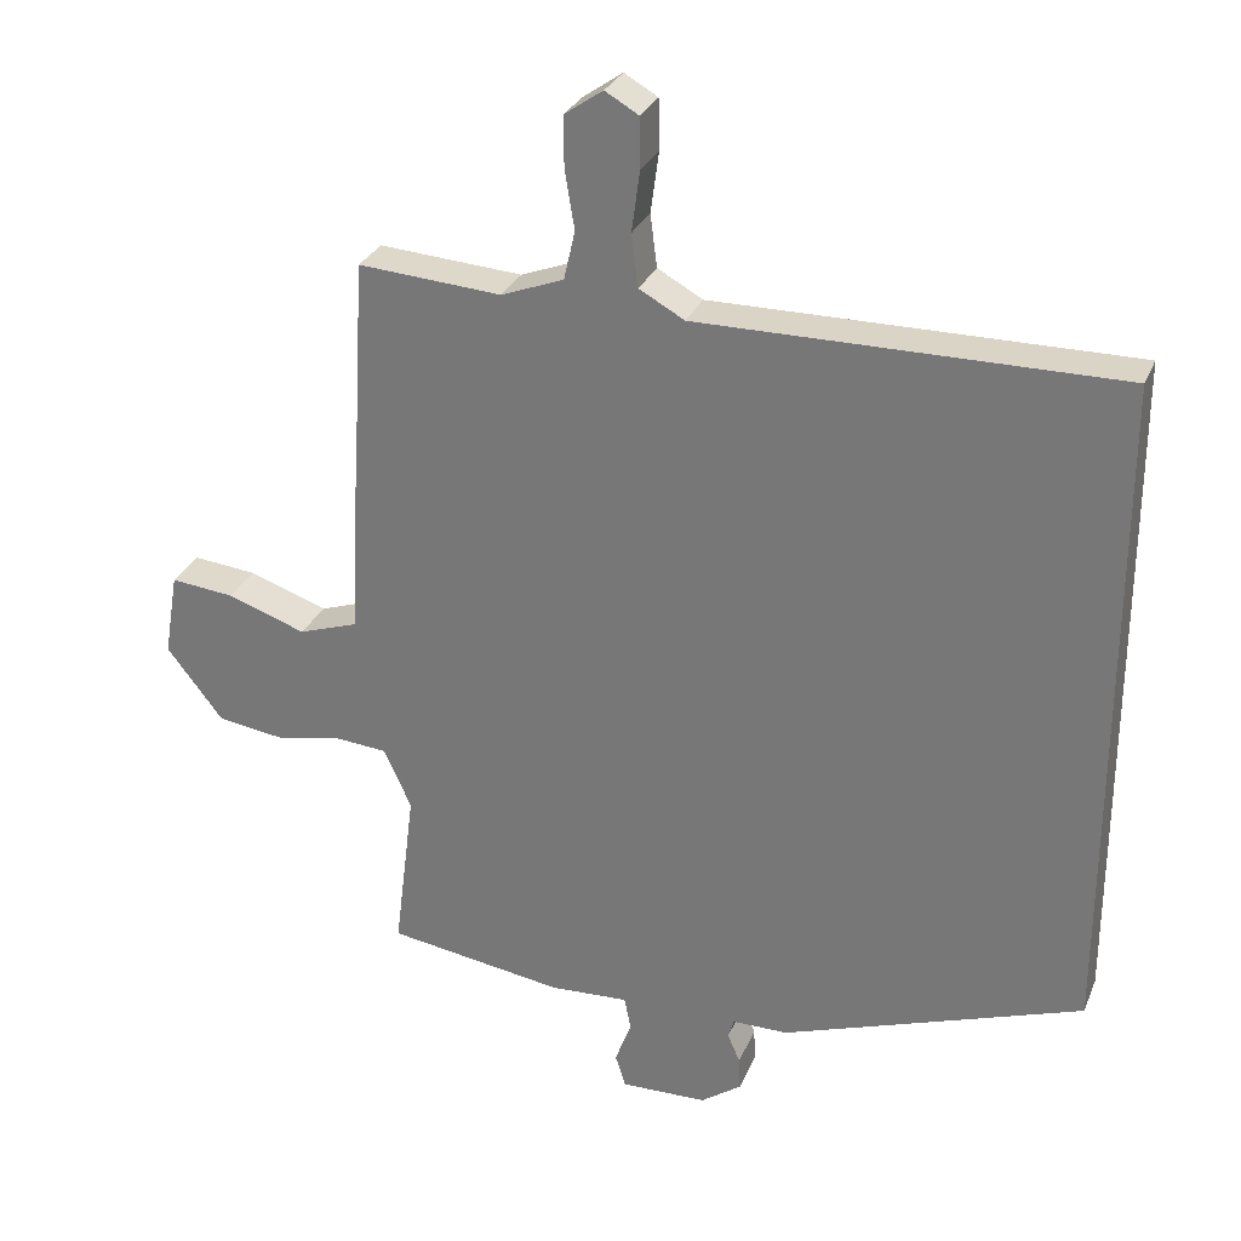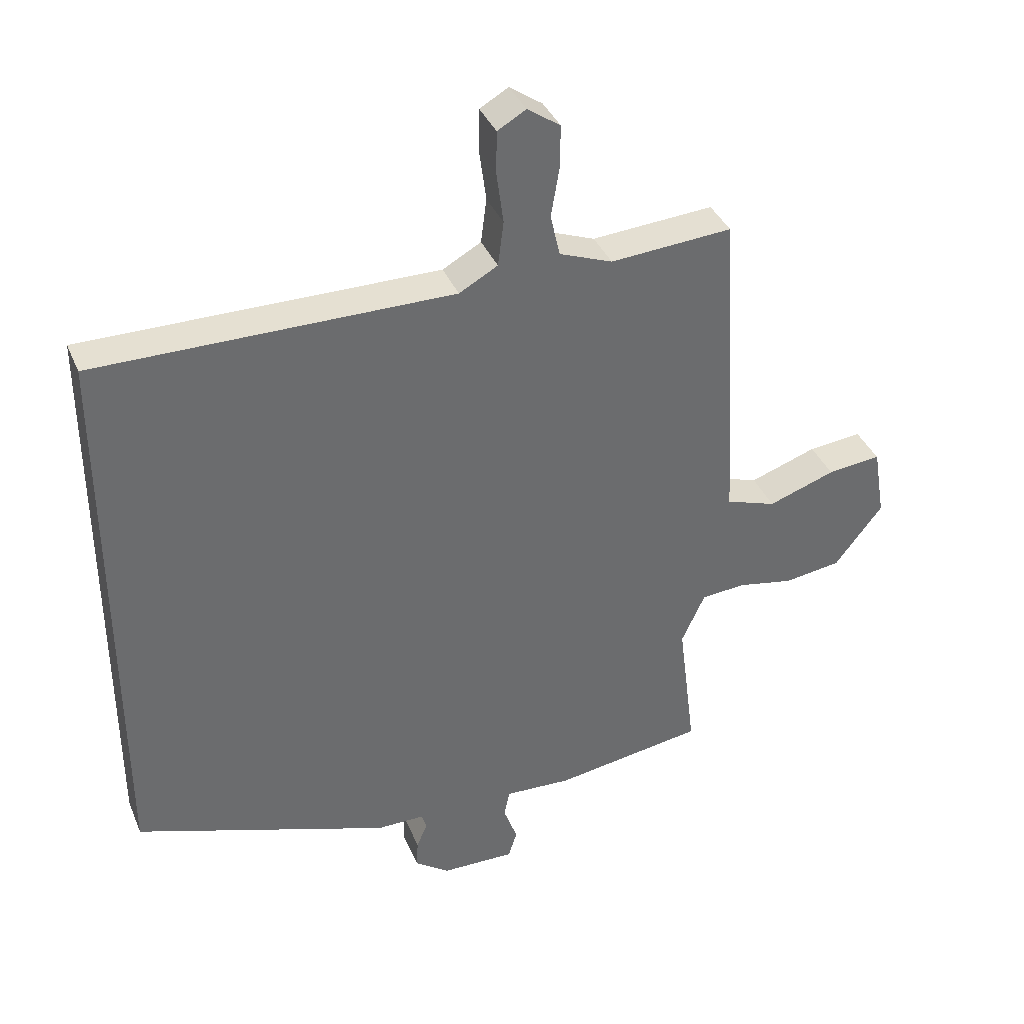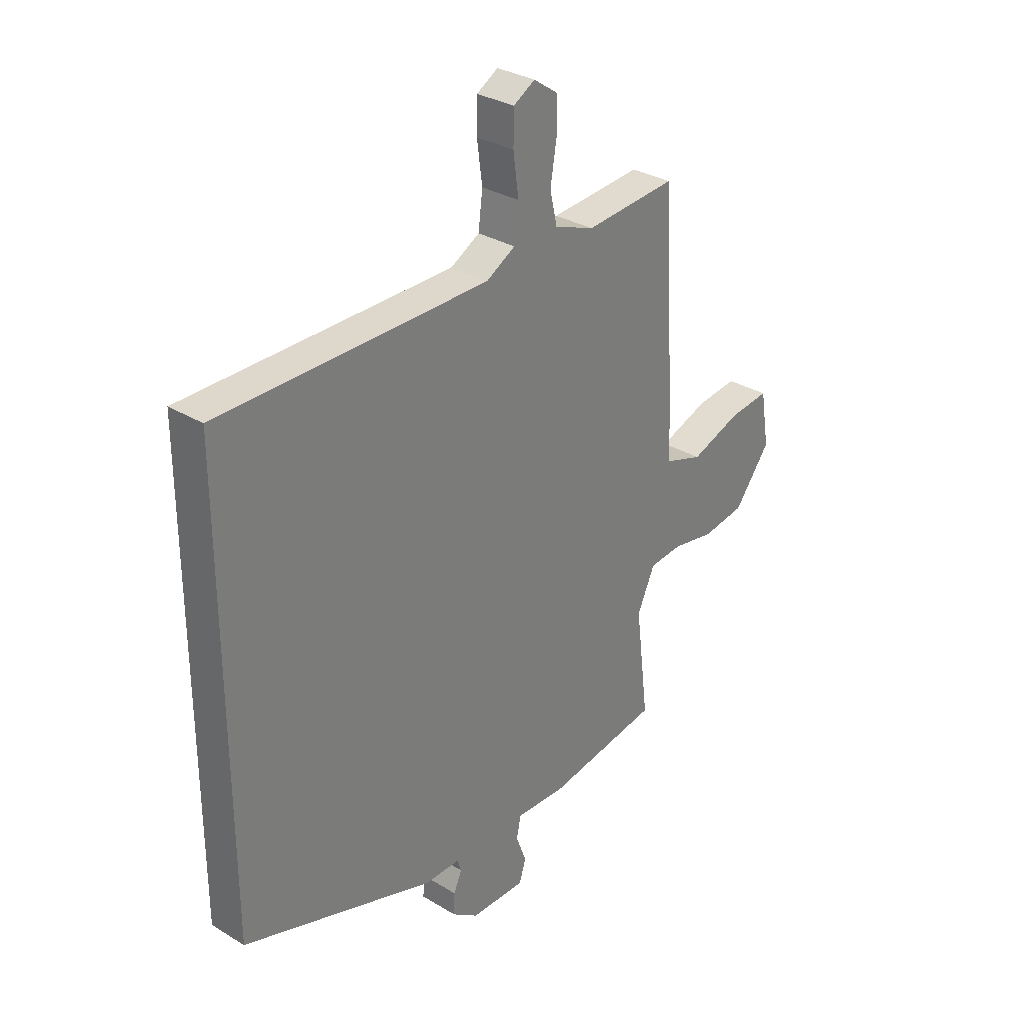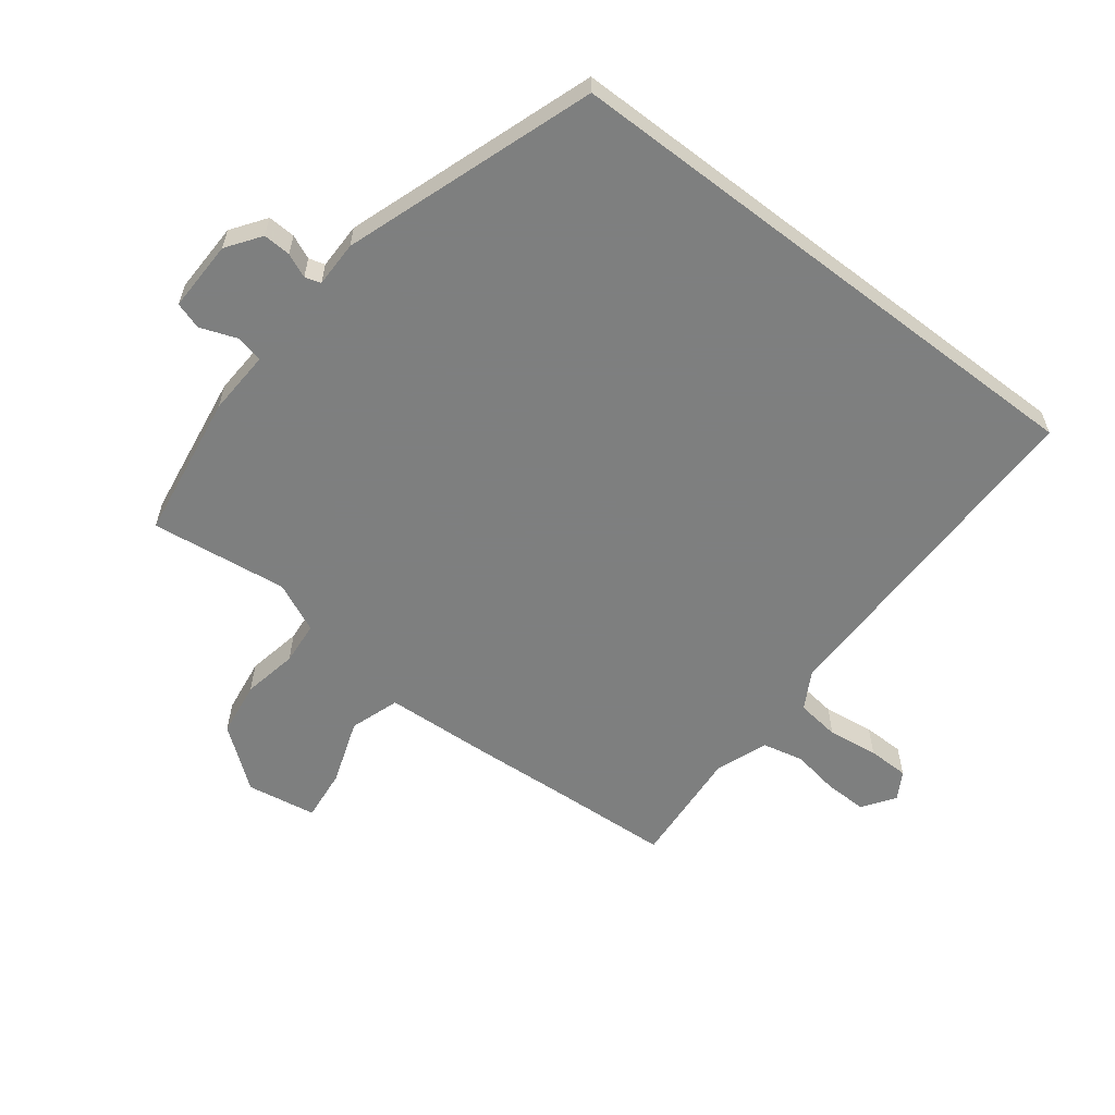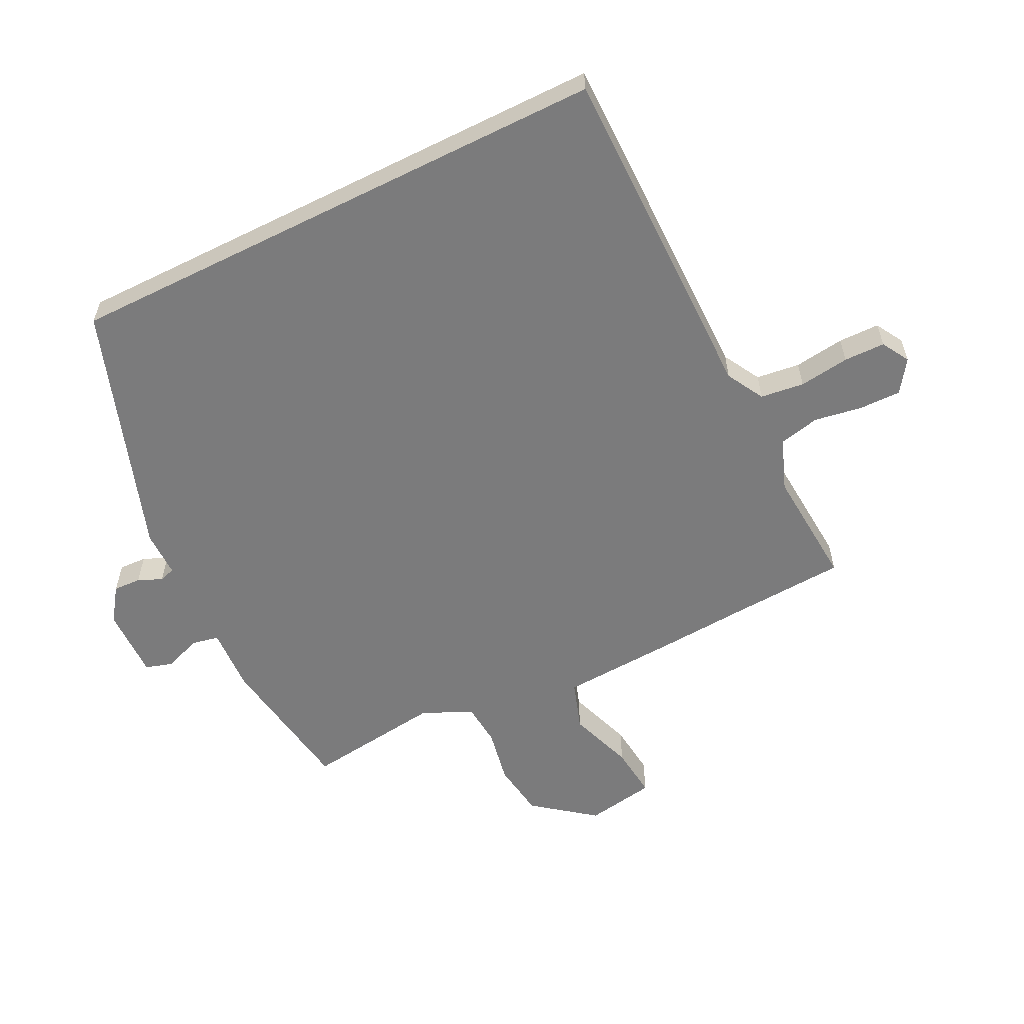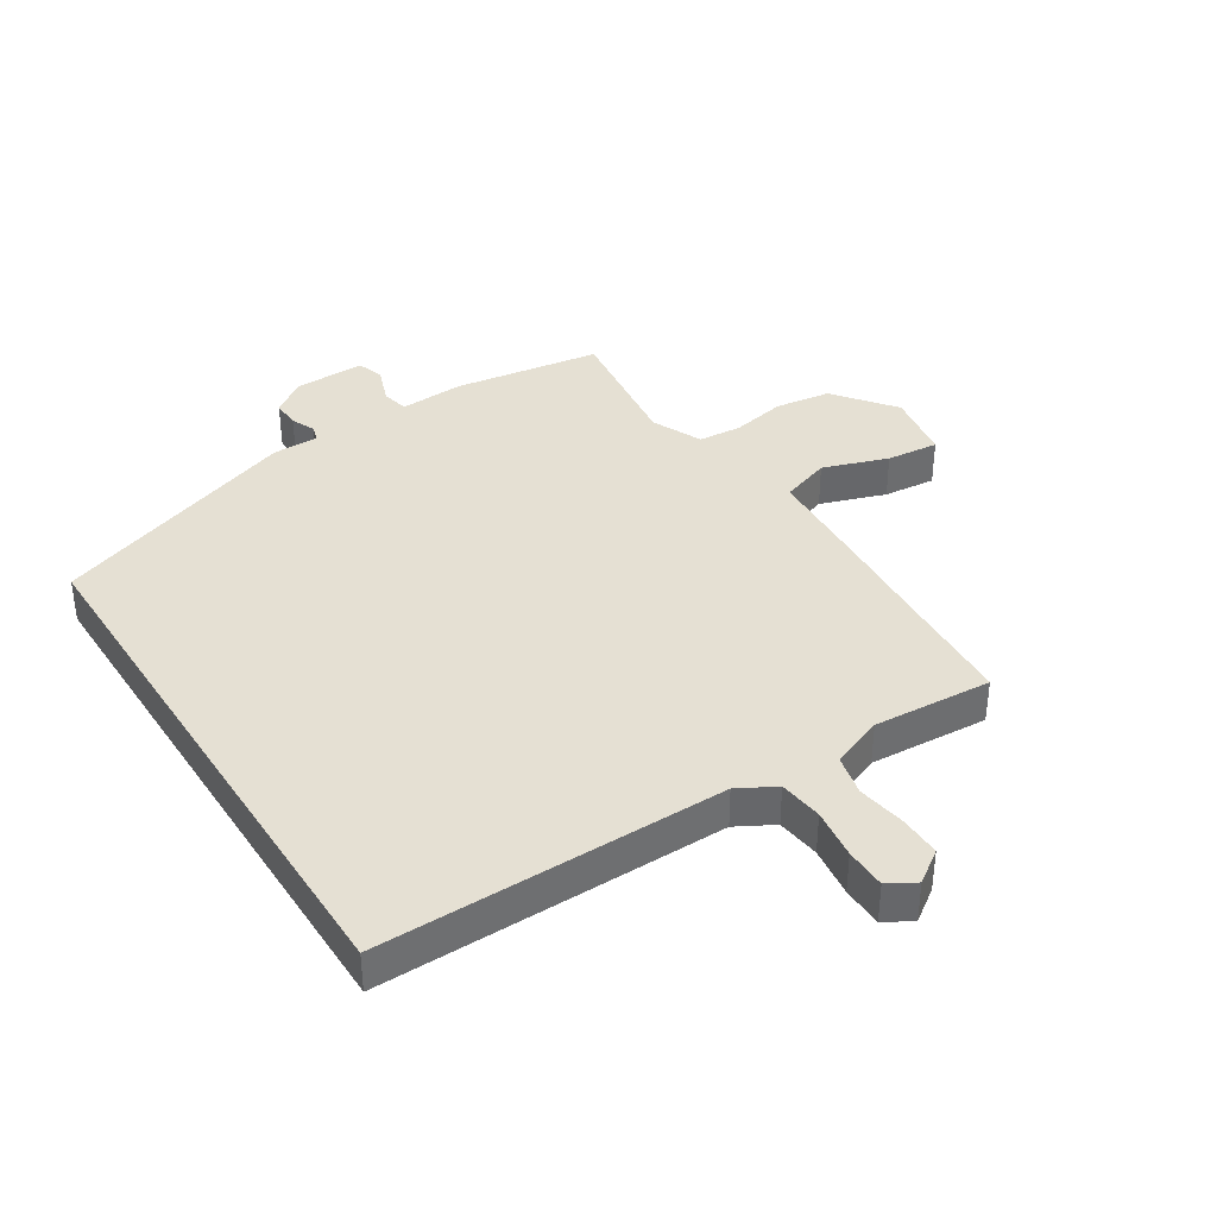
<metadata>
{"format":"obj","ext":"obj","renderer":"f3d","projection":"perspective","resolution":1024,"background":"white","views":[{"elev":29.0,"azim":-160.3,"up":"+Z"},{"elev":37.7,"azim":-21.2,"up":"+Z"},{"elev":31.5,"azim":-49.3,"up":"+Z"},{"elev":-59.6,"azim":-127.5,"up":"+Y"},{"elev":-58.5,"azim":-63.5,"up":"+Y"},{"elev":38.2,"azim":-32.6,"up":"+Y"}]}
</metadata>
<code>
v 0.498 0.07 0.529
v 0.509 0.07 0.339
v 0.519 0.07 0.188
v 0.529 0.07 0.004
v 0.609 0.07 -0.023
v 0.715 0.07 0.014
v 0.8 0.07 0.023
v 0.819 0.07 -0.09
v 0.743 0.07 -0.188
v 0.653 0.07 -0.201
v 0.564 0.07 -0.184
v 0.494 0.07 -0.19
v 0.457 0.07 -0.271
v 0.485 0.07 -0.494
v 0.247 0.07 -0.531
v 0.141 0.07 -0.526
v 0.132 0.07 -0.57
v 0.154 0.07 -0.63
v 0.14 0.07 -0.674
v 0.024 0.07 -0.672
v -0.031 0.07 -0.633
v -0.029 0.07 -0.588
v -0.012 0.07 -0.549
v -0.02 0.07 -0.523
v -0.095 0.07 -0.523
v -0.5 0.07 -0.384
v -0.5 0.07 0.517
v 0.063 0.07 0.515
v 0.124 0.07 0.549
v 0.133 0.07 0.62
v 0.122 0.07 0.702
v 0.123 0.07 0.769
v 0.168 0.07 0.795
v 0.22 0.07 0.759
v 0.219 0.07 0.691
v 0.206 0.07 0.613
v 0.221 0.07 0.547
v 0.305 0.07 0.515
v 0.498 0 0.529
v 0.509 0 0.339
v 0.519 0 0.188
v 0.529 0 0.004
v 0.609 0 -0.023
v 0.715 0 0.014
v 0.8 0 0.023
v 0.819 0 -0.09
v 0.743 0 -0.188
v 0.653 0 -0.201
v 0.564 0 -0.184
v 0.494 0 -0.19
v 0.457 0 -0.271
v 0.485 0 -0.494
v 0.247 0 -0.531
v 0.141 0 -0.526
v 0.132 0 -0.57
v 0.154 0 -0.63
v 0.14 0 -0.674
v 0.024 0 -0.672
v -0.031 0 -0.633
v -0.029 0 -0.588
v -0.012 0 -0.549
v -0.02 0 -0.523
v -0.095 0 -0.523
v -0.5 0 -0.384
v -0.5 0 0.517
v 0.063 0 0.515
v 0.124 0 0.549
v 0.133 0 0.62
v 0.122 0 0.702
v 0.123 0 0.769
v 0.168 0 0.795
v 0.22 0 0.759
v 0.219 0 0.691
v 0.206 0 0.613
v 0.221 0 0.547
v 0.305 0 0.515
f 34 35 36
f 33 34 36
f 32 33 36
f 31 32 36
f 30 31 36
f 29 30 36 37
f 28 29 37 38
f 26 27 28
f 25 26 28
f 24 25 28
f 23 24 28 38
f 21 22 23
f 20 21 23
f 19 20 23
f 18 19 23
f 17 18 23
f 16 17 23 38
f 15 16 38
f 14 15 38
f 13 14 38
f 9 10 11
f 8 9 11
f 7 8 11
f 6 7 11
f 5 6 11
f 4 5 11 12
f 12 13 38
f 4 12 38
f 3 4 38
f 2 3 38
f 1 2 38
f 74 73 72
f 74 72 71
f 74 71 70
f 74 70 69
f 74 69 68
f 75 74 68 67
f 76 75 67 66
f 66 65 64
f 66 64 63
f 66 63 62
f 76 66 62 61
f 61 60 59
f 61 59 58
f 61 58 57
f 61 57 56
f 61 56 55
f 76 61 55 54
f 76 54 53
f 76 53 52
f 76 52 51
f 49 48 47
f 49 47 46
f 49 46 45
f 49 45 44
f 49 44 43
f 50 49 43 42
f 76 51 50
f 76 50 42
f 76 42 41
f 76 41 40
f 76 40 39
f 1 39 40 2
f 2 40 41 3
f 3 41 42 4
f 4 42 43 5
f 5 43 44 6
f 6 44 45 7
f 7 45 46 8
f 8 46 47 9
f 9 47 48 10
f 10 48 49 11
f 11 49 50 12
f 12 50 51 13
f 13 51 52 14
f 14 52 53 15
f 15 53 54 16
f 16 54 55 17
f 17 55 56 18
f 18 56 57 19
f 19 57 58 20
f 20 58 59 21
f 21 59 60 22
f 22 60 61 23
f 23 61 62 24
f 24 62 63 25
f 25 63 64 26
f 26 64 65 27
f 27 65 66 28
f 28 66 67 29
f 29 67 68 30
f 30 68 69 31
f 31 69 70 32
f 32 70 71 33
f 33 71 72 34
f 34 72 73 35
f 35 73 74 36
f 36 74 75 37
f 37 75 76 38
f 38 76 39 1

</code>
